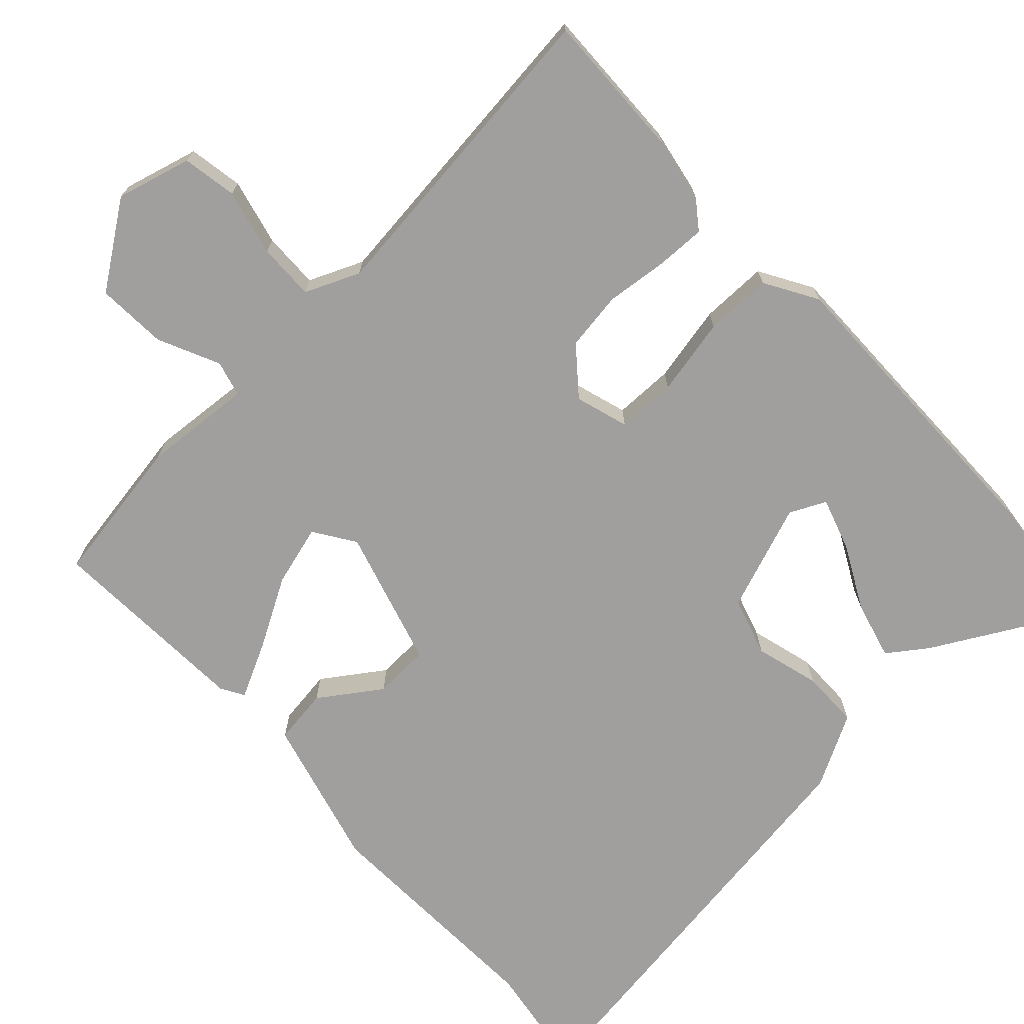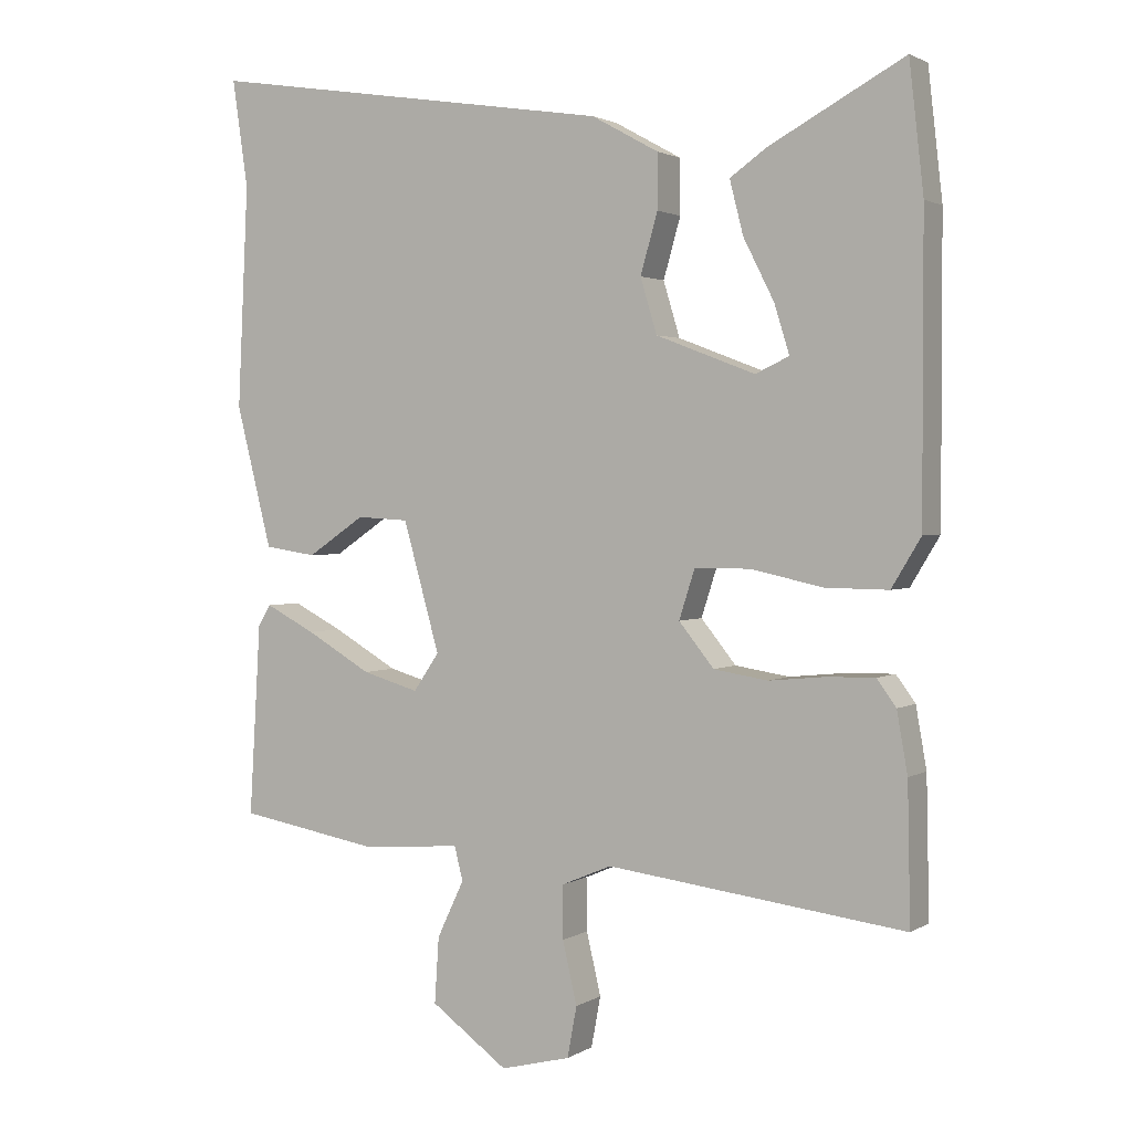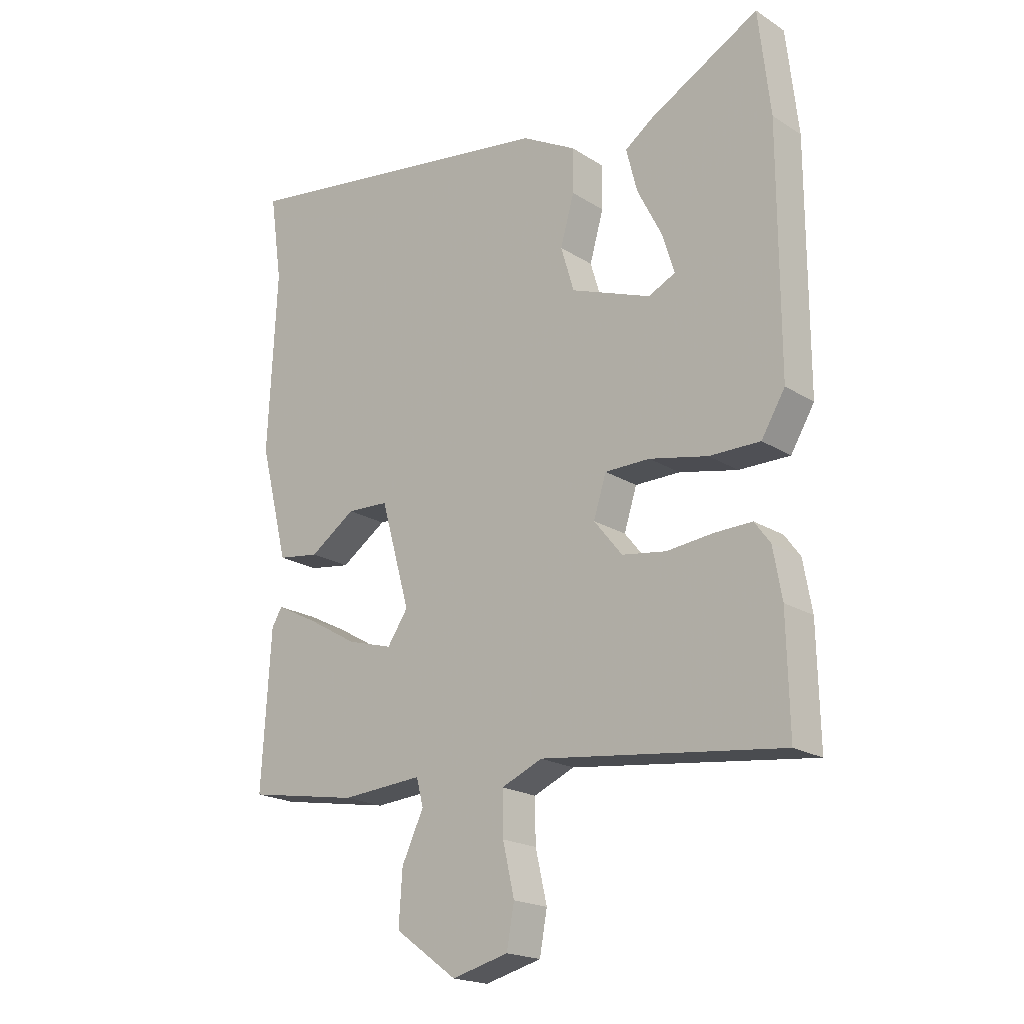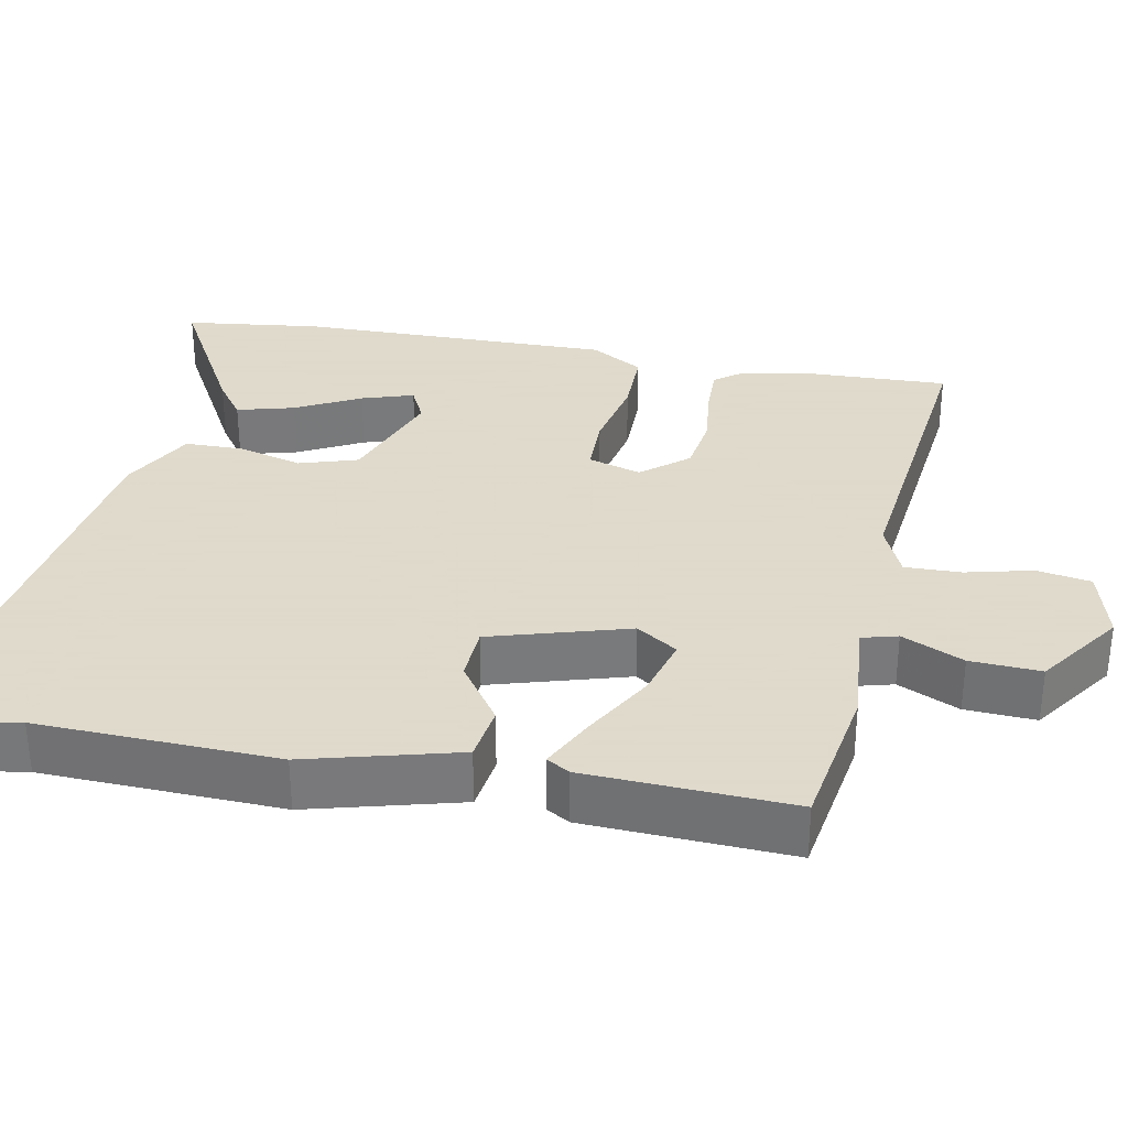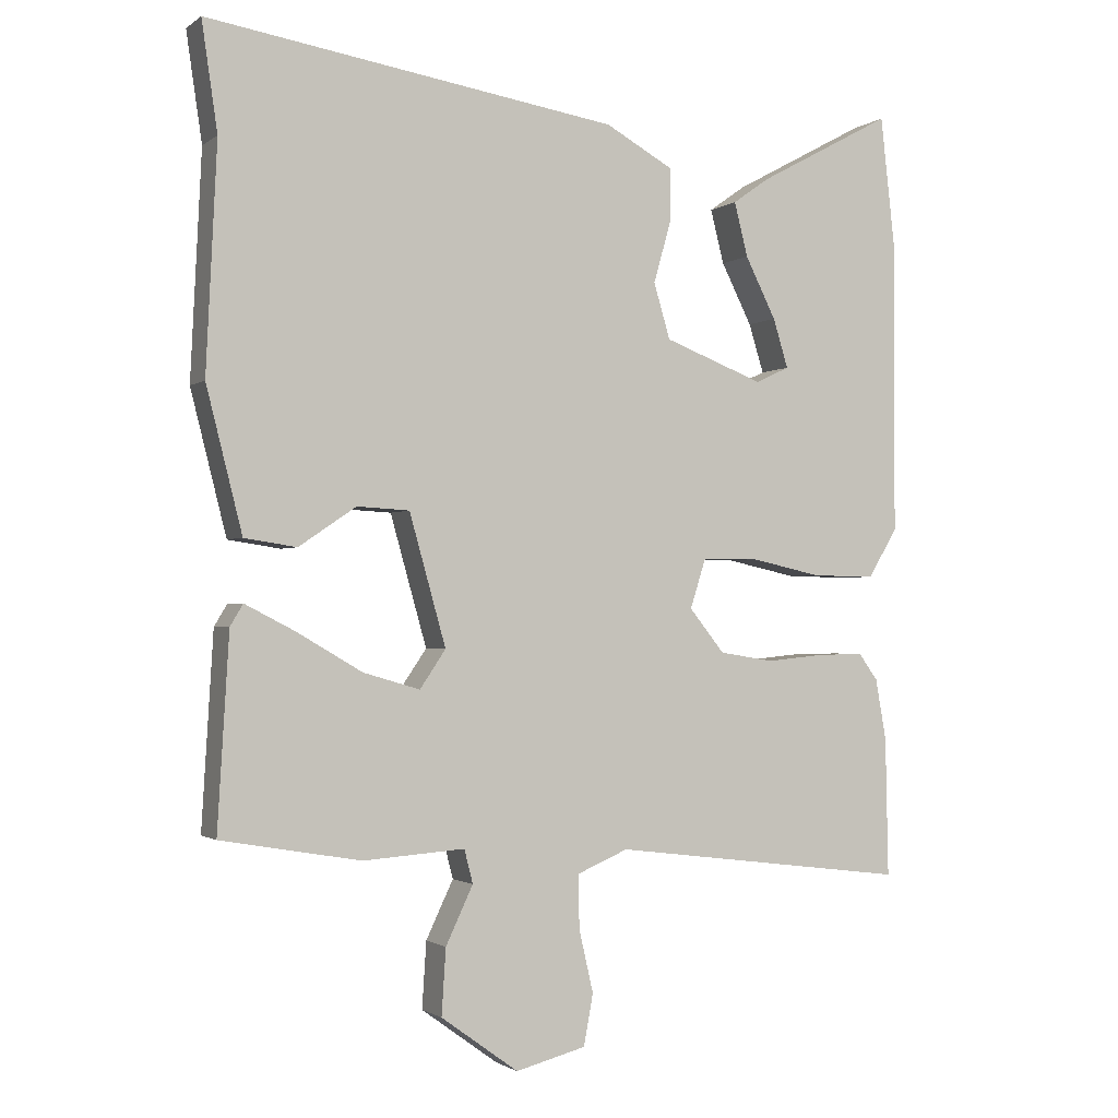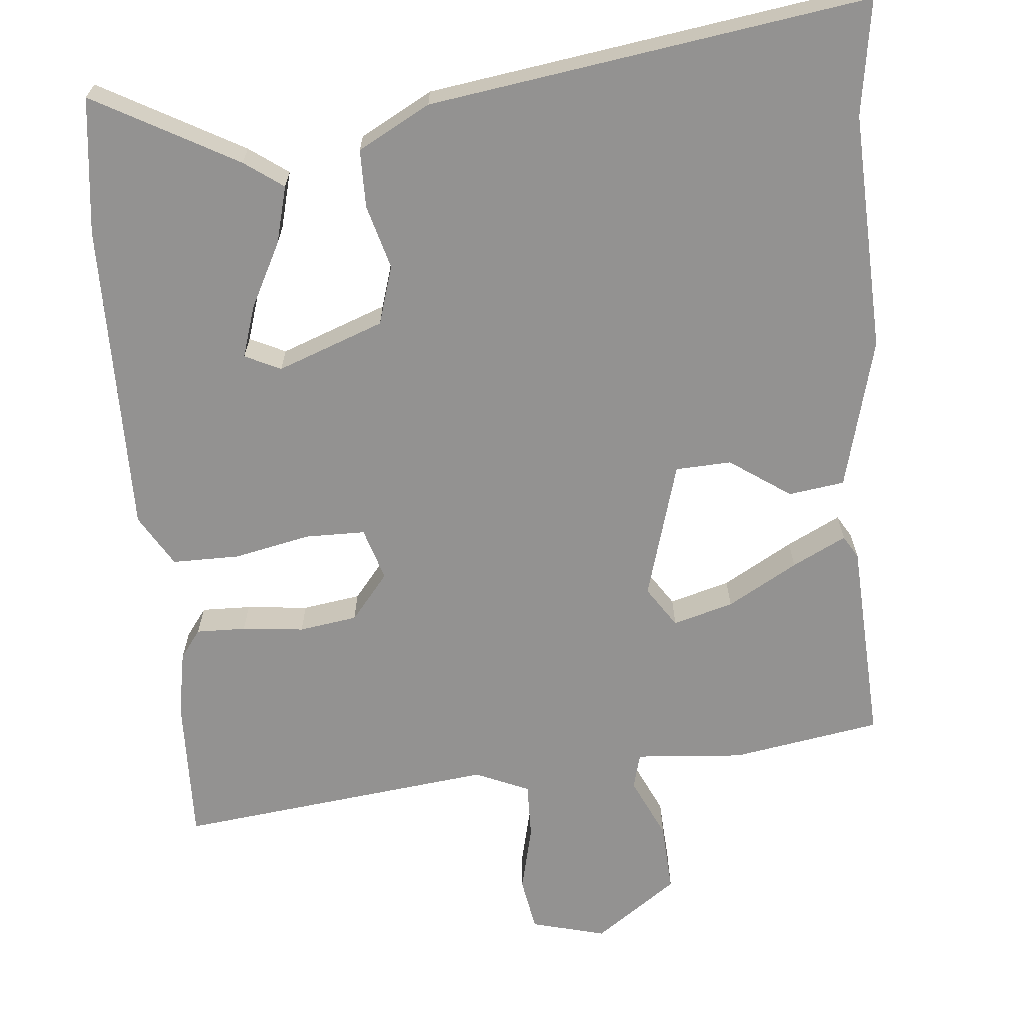
<metadata>
{"format":"obj","ext":"obj","renderer":"f3d","projection":"perspective","resolution":1024,"background":"white","views":[{"elev":-71.4,"azim":-137.6,"up":"+Y"},{"elev":2.0,"azim":-152.3,"up":"+Z"},{"elev":-19.9,"azim":-139.0,"up":"+Z"},{"elev":32.4,"azim":100.2,"up":"+Y"},{"elev":-1.5,"azim":155.4,"up":"+Z"},{"elev":-66.4,"azim":4.8,"up":"+Y"}]}
</metadata>
<code>
v 0.514 0.07 0.596
v 0.492 0.07 0.446
v 0.507 0.07 0.134
v 0.457 0.07 -0.064
v 0.384 0.07 -0.075
v 0.304 0.07 -0.021
v 0.231 0.07 -0.025
v 0.18 0.07 -0.206
v 0.216 0.07 -0.259
v 0.295 0.07 -0.236
v 0.386 0.07 -0.183
v 0.456 0.07 -0.147
v 0.474 0.07 -0.177
v 0.49 0.07 -0.445
v 0.295 0.07 -0.479
v 0.153 0.07 -0.469
v 0.141 0.07 -0.516
v 0.179 0.07 -0.596
v 0.185 0.07 -0.688
v 0.077 0.07 -0.766
v -0.021 0.07 -0.741
v -0.034 0.07 -0.67
v -0.014 0.07 -0.583
v -0.013 0.07 -0.509
v -0.084 0.07 -0.479
v -0.501 0.07 -0.531
v -0.497 0.07 -0.338
v -0.482 0.07 -0.253
v -0.455 0.07 -0.216
v -0.39 0.07 -0.217
v -0.309 0.07 -0.225
v -0.233 0.07 -0.213
v -0.184 0.07 -0.152
v -0.206 0.07 -0.083
v -0.284 0.07 -0.083
v -0.385 0.07 -0.105
v -0.473 0.07 -0.106
v -0.514 0.07 -0.038
v -0.514 0.07 0.374
v -0.494 0.07 0.553
v -0.305 0.07 0.451
v -0.254 0.07 0.415
v -0.273 0.07 0.34
v -0.316 0.07 0.255
v -0.337 0.07 0.187
v -0.29 0.07 0.165
v -0.151 0.07 0.218
v -0.128 0.07 0.295
v -0.152 0.07 0.379
v -0.152 0.07 0.455
v -0.058 0.07 0.507
v 0.514 0 0.596
v 0.492 0 0.446
v 0.507 0 0.134
v 0.457 0 -0.064
v 0.384 0 -0.075
v 0.304 0 -0.021
v 0.231 0 -0.025
v 0.18 0 -0.206
v 0.216 0 -0.259
v 0.295 0 -0.236
v 0.386 0 -0.183
v 0.456 0 -0.147
v 0.474 0 -0.177
v 0.49 0 -0.445
v 0.295 0 -0.479
v 0.153 0 -0.469
v 0.141 0 -0.516
v 0.179 0 -0.596
v 0.185 0 -0.688
v 0.077 0 -0.766
v -0.021 0 -0.741
v -0.034 0 -0.67
v -0.014 0 -0.583
v -0.013 0 -0.509
v -0.084 0 -0.479
v -0.501 0 -0.531
v -0.497 0 -0.338
v -0.482 0 -0.253
v -0.455 0 -0.216
v -0.39 0 -0.217
v -0.309 0 -0.225
v -0.233 0 -0.213
v -0.184 0 -0.152
v -0.206 0 -0.083
v -0.284 0 -0.083
v -0.385 0 -0.105
v -0.473 0 -0.106
v -0.514 0 -0.038
v -0.514 0 0.374
v -0.494 0 0.553
v -0.305 0 0.451
v -0.254 0 0.415
v -0.273 0 0.34
v -0.316 0 0.255
v -0.337 0 0.187
v -0.29 0 0.165
v -0.151 0 0.218
v -0.128 0 0.295
v -0.152 0 0.379
v -0.152 0 0.455
v -0.058 0 0.507
f 51 1 2
f 50 51 2
f 49 50 2
f 48 49 2
f 2 3 4
f 48 2 4
f 47 48 4
f 46 47 4
f 42 43 44
f 41 42 44
f 40 41 44
f 39 40 44
f 38 39 44
f 38 44 45
f 38 45 46
f 37 38 46
f 36 37 46
f 35 36 46
f 29 30 31
f 28 29 31
f 27 28 31
f 26 27 31
f 25 26 31
f 24 25 31 32
f 21 22 23
f 20 21 23
f 19 20 23
f 18 19 23
f 17 18 23
f 16 17 23 24
f 14 15 16
f 13 14 16
f 12 13 16
f 11 12 16
f 10 11 16
f 9 10 16 24
f 24 32 33
f 9 24 33
f 8 9 33
f 4 5 6
f 46 4 6
f 46 6 7
f 34 35 46 7
f 7 8 33 34
f 53 52 102
f 53 102 101
f 53 101 100
f 53 100 99
f 55 54 53
f 55 53 99
f 55 99 98
f 55 98 97
f 95 94 93
f 95 93 92
f 95 92 91
f 95 91 90
f 95 90 89
f 96 95 89
f 97 96 89
f 97 89 88
f 97 88 87
f 97 87 86
f 82 81 80
f 82 80 79
f 82 79 78
f 82 78 77
f 82 77 76
f 83 82 76 75
f 74 73 72
f 74 72 71
f 74 71 70
f 74 70 69
f 74 69 68
f 75 74 68 67
f 67 66 65
f 67 65 64
f 67 64 63
f 67 63 62
f 67 62 61
f 75 67 61 60
f 84 83 75
f 84 75 60
f 84 60 59
f 57 56 55
f 57 55 97
f 58 57 97
f 58 97 86 85
f 85 84 59 58
f 1 52 53 2
f 2 53 54 3
f 3 54 55 4
f 4 55 56 5
f 5 56 57 6
f 6 57 58 7
f 7 58 59 8
f 8 59 60 9
f 9 60 61 10
f 10 61 62 11
f 11 62 63 12
f 12 63 64 13
f 13 64 65 14
f 14 65 66 15
f 15 66 67 16
f 16 67 68 17
f 17 68 69 18
f 18 69 70 19
f 19 70 71 20
f 20 71 72 21
f 21 72 73 22
f 22 73 74 23
f 23 74 75 24
f 24 75 76 25
f 25 76 77 26
f 26 77 78 27
f 27 78 79 28
f 28 79 80 29
f 29 80 81 30
f 30 81 82 31
f 31 82 83 32
f 32 83 84 33
f 33 84 85 34
f 34 85 86 35
f 35 86 87 36
f 36 87 88 37
f 37 88 89 38
f 38 89 90 39
f 39 90 91 40
f 40 91 92 41
f 41 92 93 42
f 42 93 94 43
f 43 94 95 44
f 44 95 96 45
f 45 96 97 46
f 46 97 98 47
f 47 98 99 48
f 48 99 100 49
f 49 100 101 50
f 50 101 102 51
f 51 102 52 1

</code>
